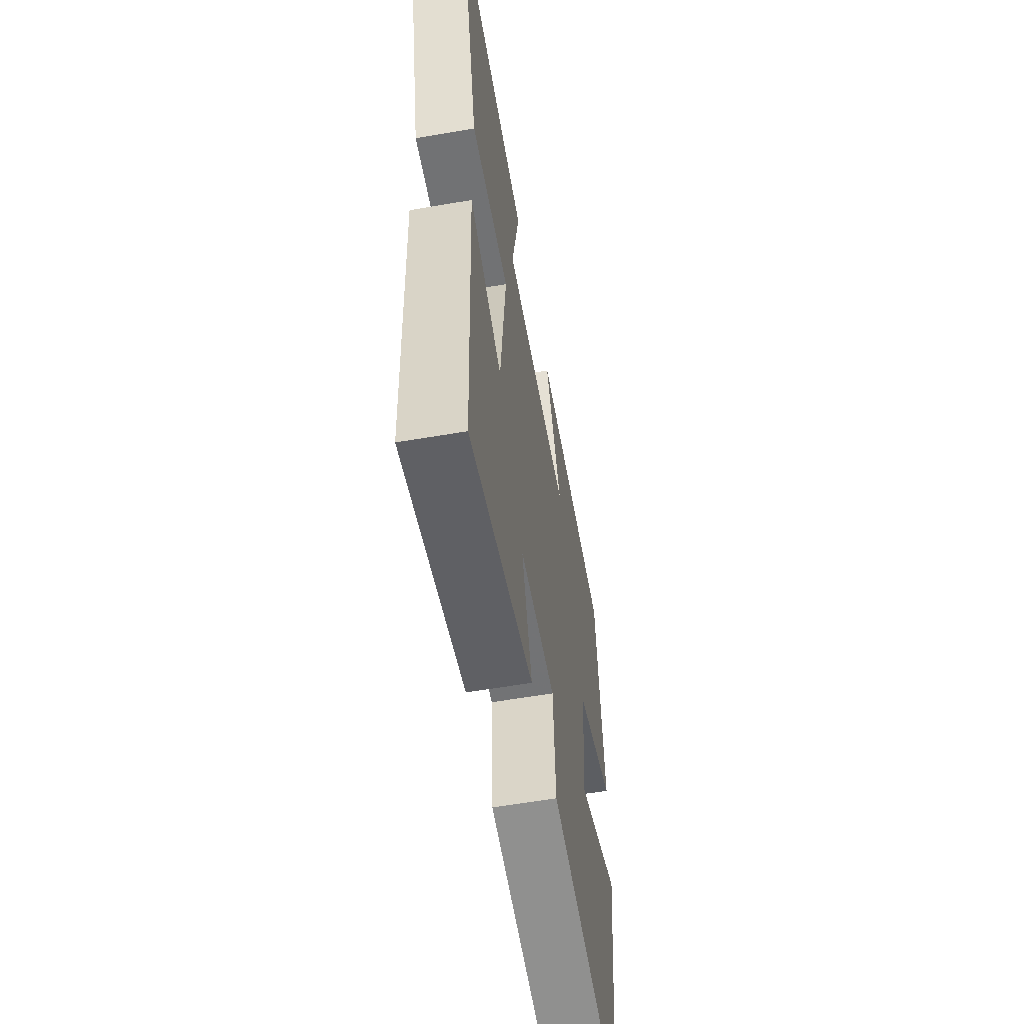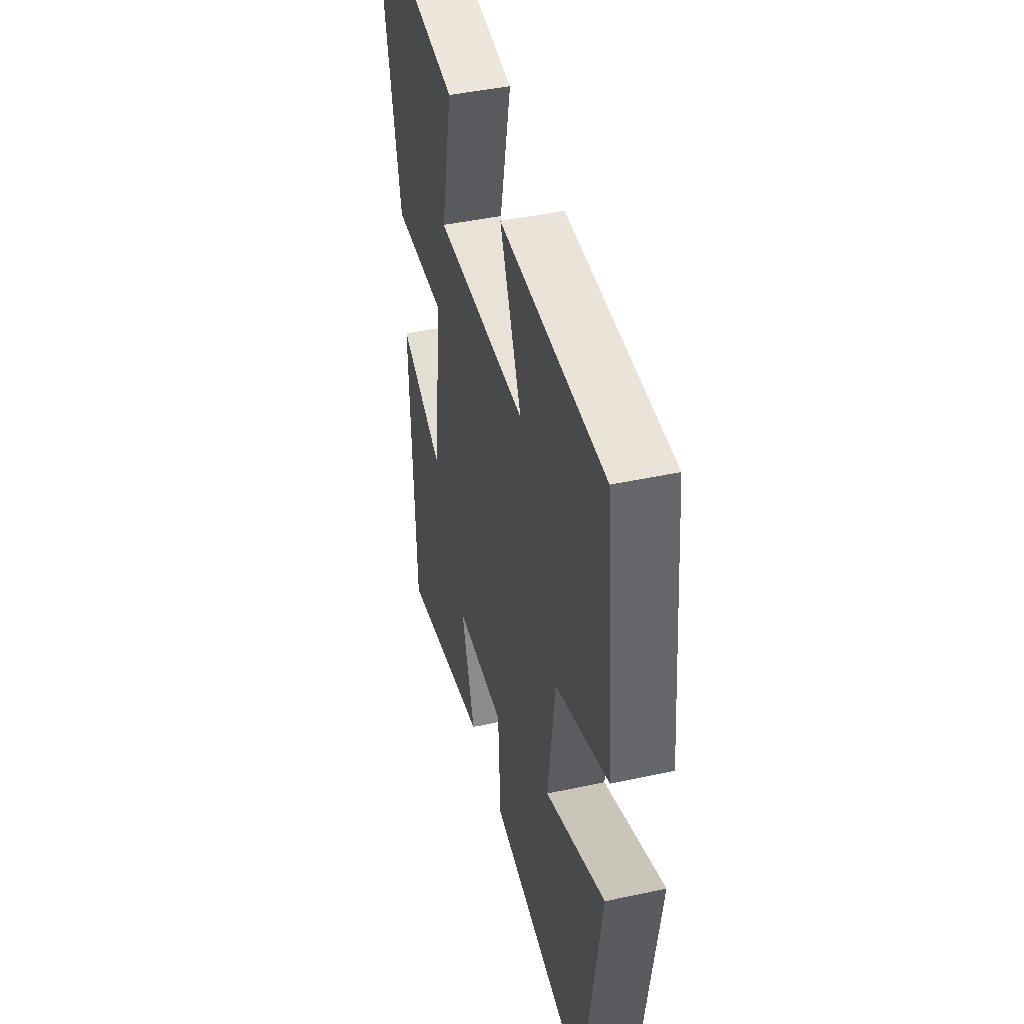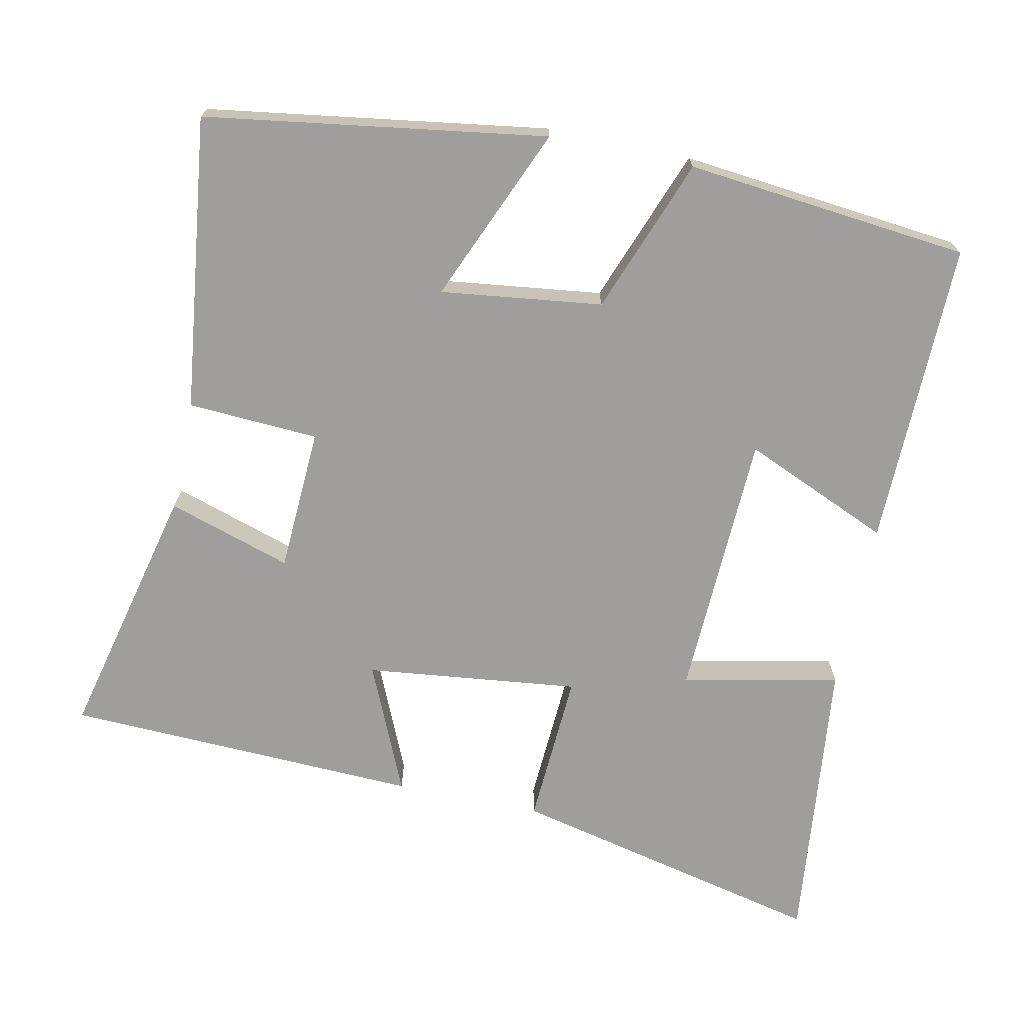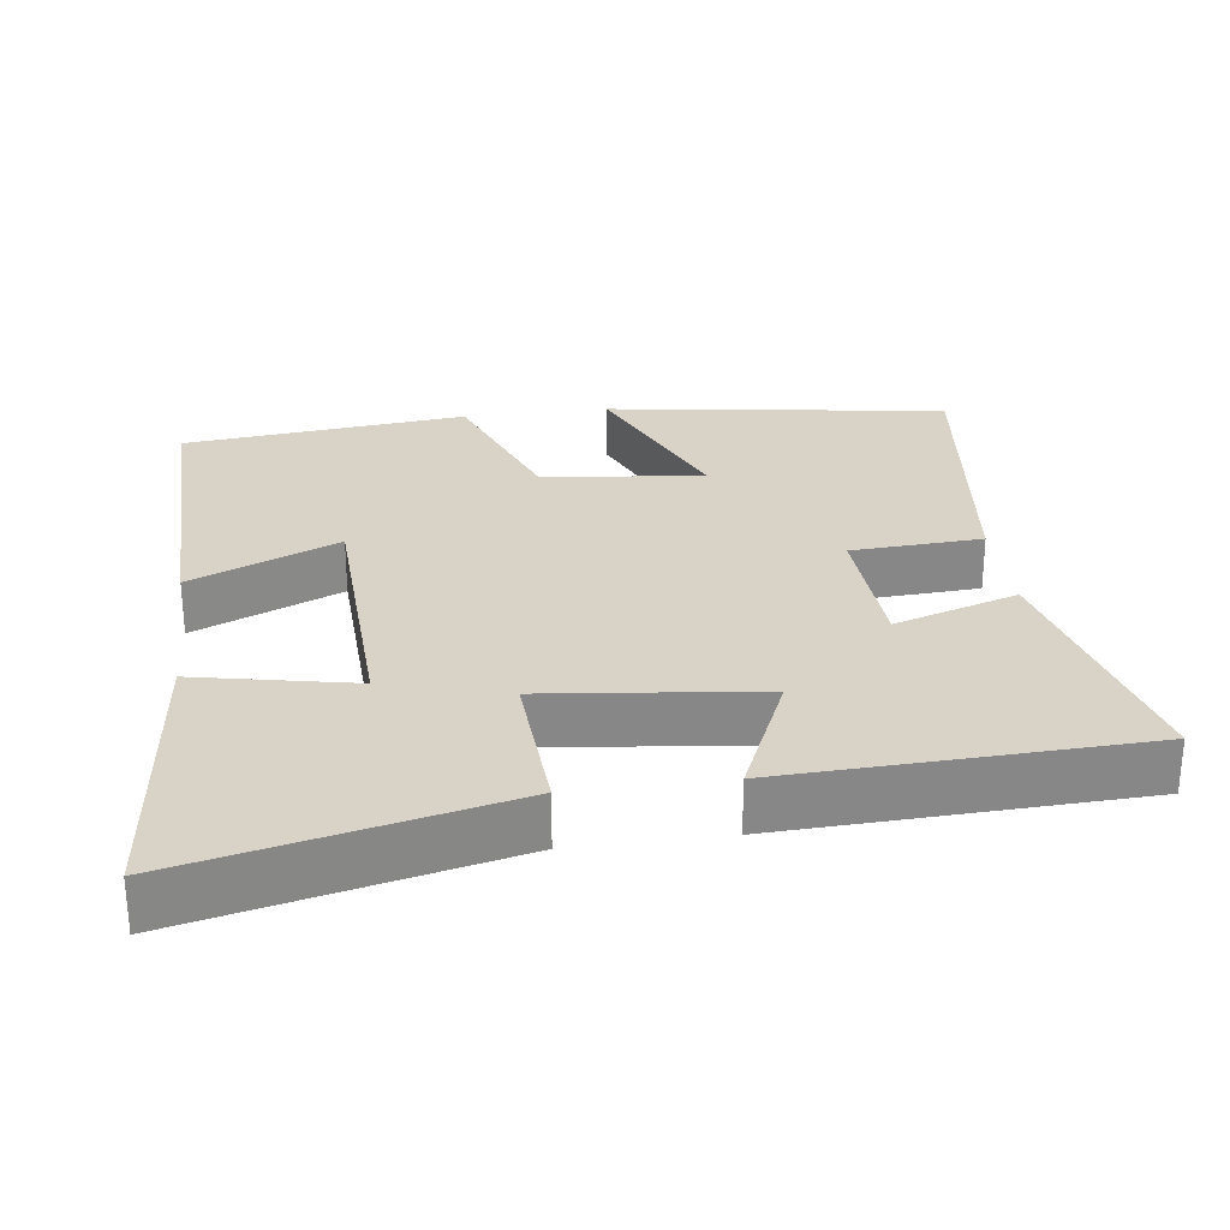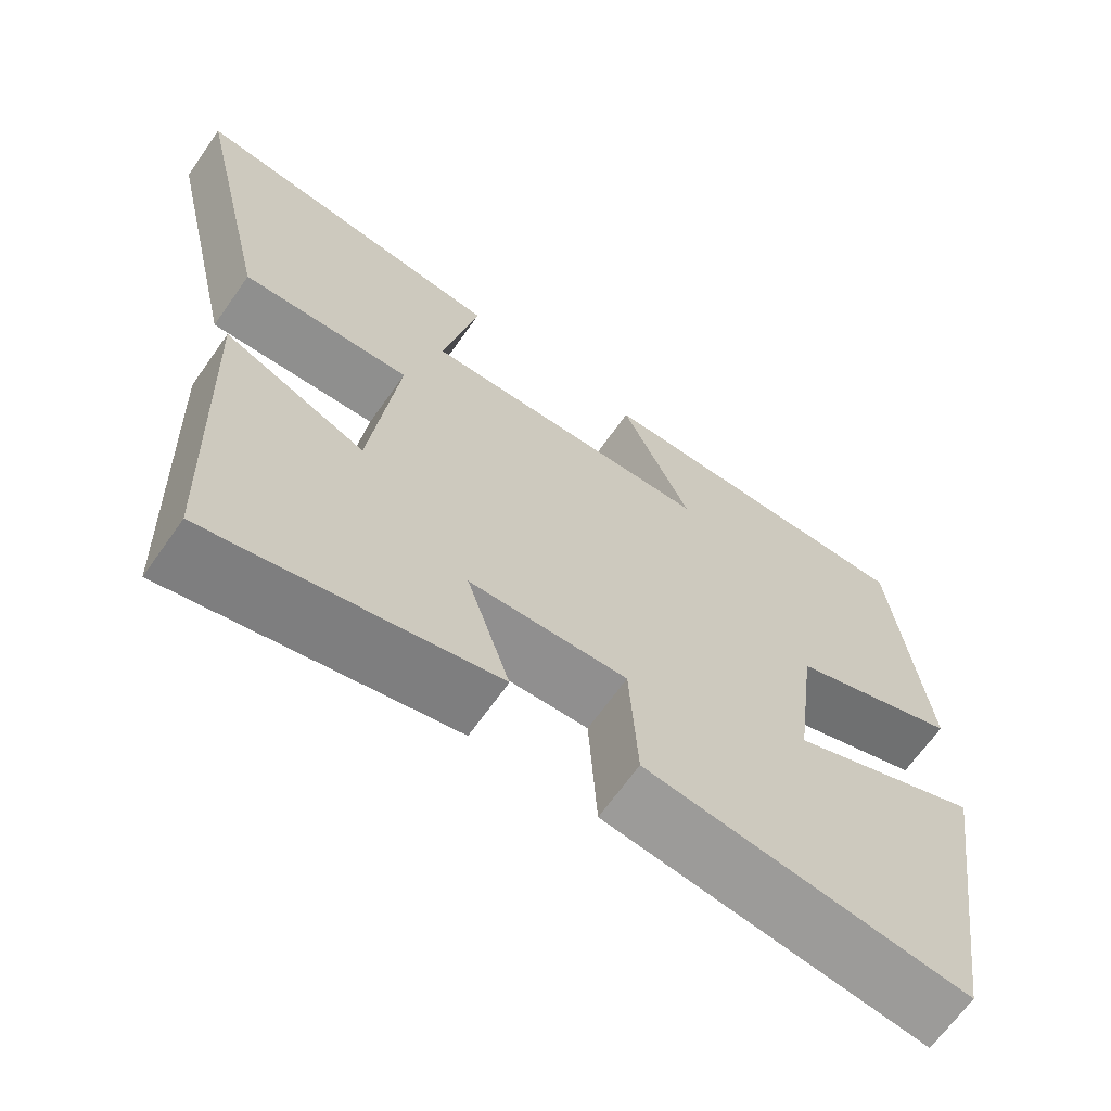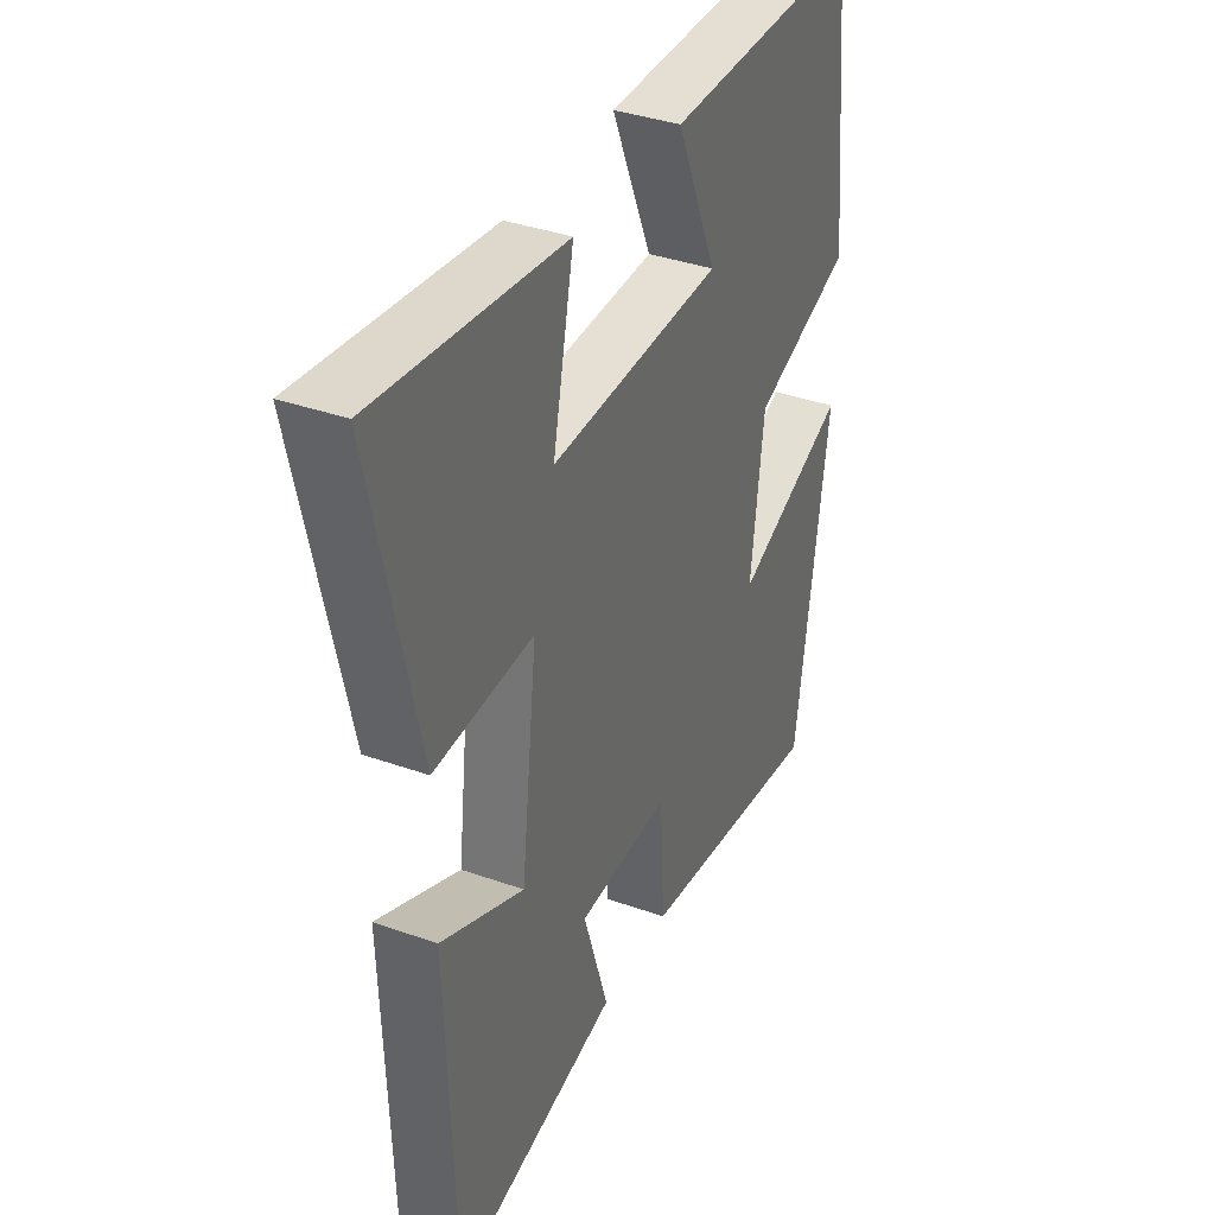
<metadata>
{"format":"obj","ext":"obj","renderer":"f3d","projection":"perspective","resolution":1024,"background":"white","views":[{"elev":-58.7,"azim":100.1,"up":"+Z"},{"elev":44.3,"azim":-104.2,"up":"+Z"},{"elev":-70.9,"azim":-101.8,"up":"+Y"},{"elev":27.8,"azim":82.3,"up":"+Y"},{"elev":-66.8,"azim":144.8,"up":"+Z"},{"elev":36.6,"azim":114.9,"up":"+Z"}]}
</metadata>
<code>
v -0.46 0.07 0.506
v -0.039 0.07 0.5
v -0.126 0.07 0.298
v 0.242 0.07 0.284
v 0.197 0.07 0.5
v 0.599 0.07 0.544
v 0.5 0.07 0.108
v 0.288 0.07 0.12
v 0.322 0.07 -0.174
v 0.5 0.07 -0.096
v 0.482 0.07 -0.584
v 0.128 0.07 -0.5
v 0.182 0.07 -0.33
v -0.016 0.07 -0.32
v -0.026 0.07 -0.5
v -0.43 0.07 -0.55
v -0.5 0.07 -0.083
v -0.259 0.07 -0.185
v -0.287 0.07 0.037
v -0.5 0.07 0.117
v -0.46 0 0.506
v -0.039 0 0.5
v -0.126 0 0.298
v 0.242 0 0.284
v 0.197 0 0.5
v 0.599 0 0.544
v 0.5 0 0.108
v 0.288 0 0.12
v 0.322 0 -0.174
v 0.5 0 -0.096
v 0.482 0 -0.584
v 0.128 0 -0.5
v 0.182 0 -0.33
v -0.016 0 -0.32
v -0.026 0 -0.5
v -0.43 0 -0.55
v -0.5 0 -0.083
v -0.259 0 -0.185
v -0.287 0 0.037
v -0.5 0 0.117
f 1 2 3
f 20 1 3
f 19 20 3
f 18 19 3 4
f 16 17 18
f 15 16 18
f 14 15 18
f 13 14 18 4
f 11 12 13
f 10 11 13
f 9 10 13
f 8 9 13 4
f 6 7 8
f 5 6 8
f 4 5 8
f 23 22 21
f 23 21 40
f 23 40 39
f 24 23 39 38
f 38 37 36
f 38 36 35
f 38 35 34
f 24 38 34 33
f 33 32 31
f 33 31 30
f 33 30 29
f 24 33 29 28
f 28 27 26
f 28 26 25
f 28 25 24
f 1 21 22 2
f 2 22 23 3
f 3 23 24 4
f 4 24 25 5
f 5 25 26 6
f 6 26 27 7
f 7 27 28 8
f 8 28 29 9
f 9 29 30 10
f 10 30 31 11
f 11 31 32 12
f 12 32 33 13
f 13 33 34 14
f 14 34 35 15
f 15 35 36 16
f 16 36 37 17
f 17 37 38 18
f 18 38 39 19
f 19 39 40 20
f 20 40 21 1

</code>
